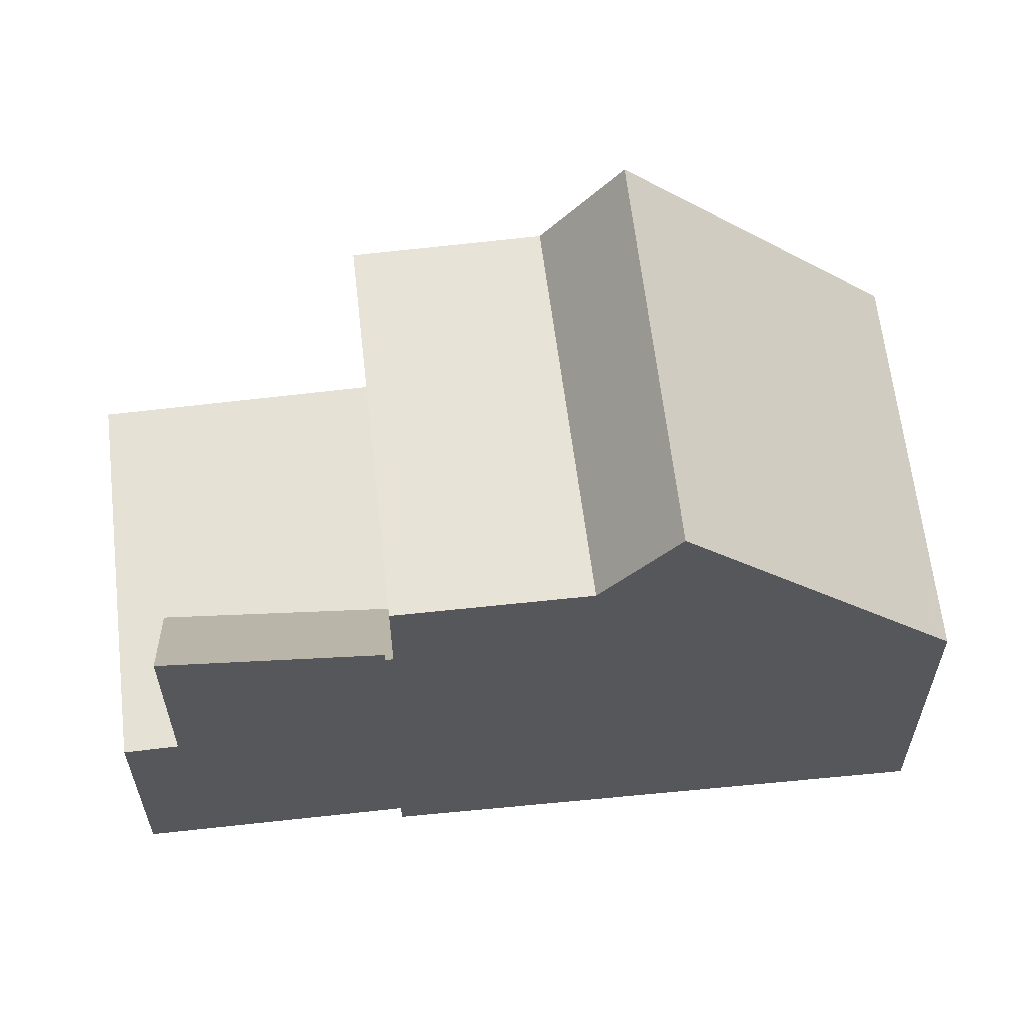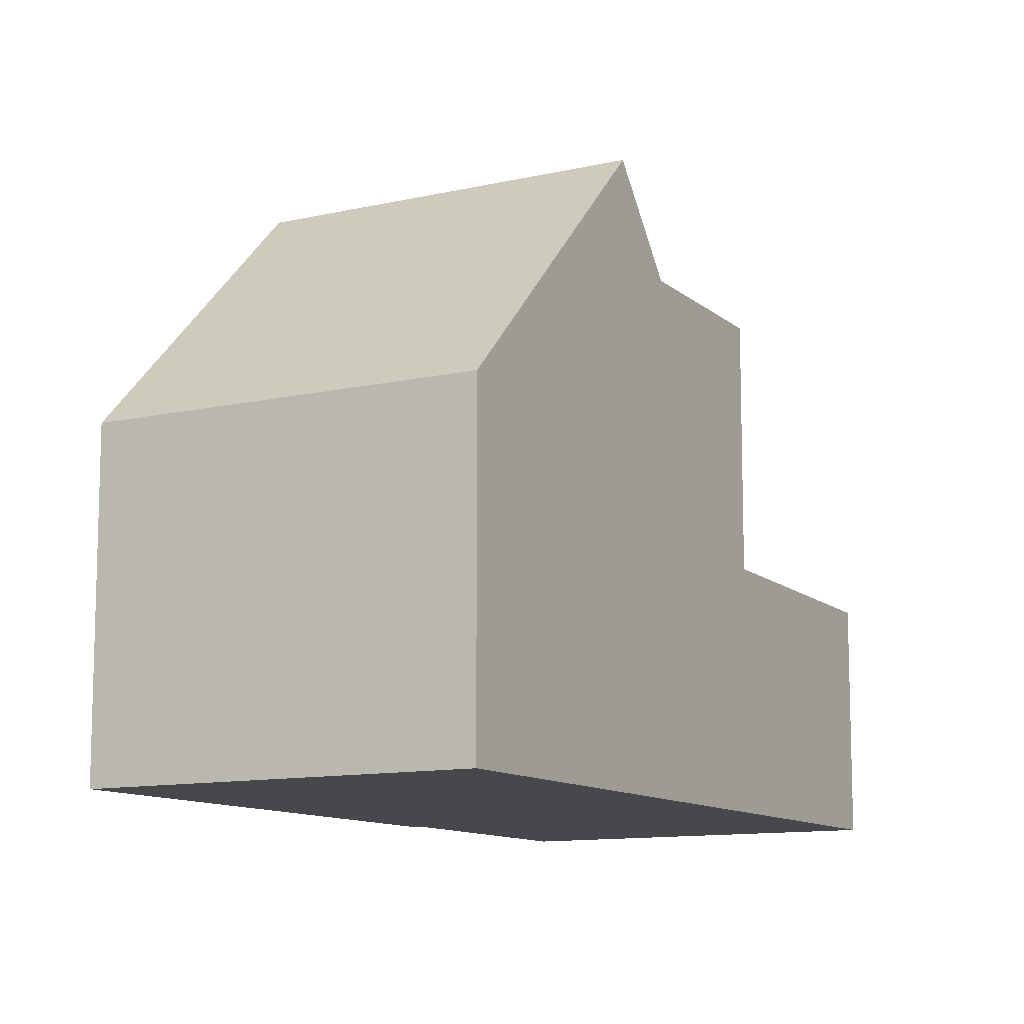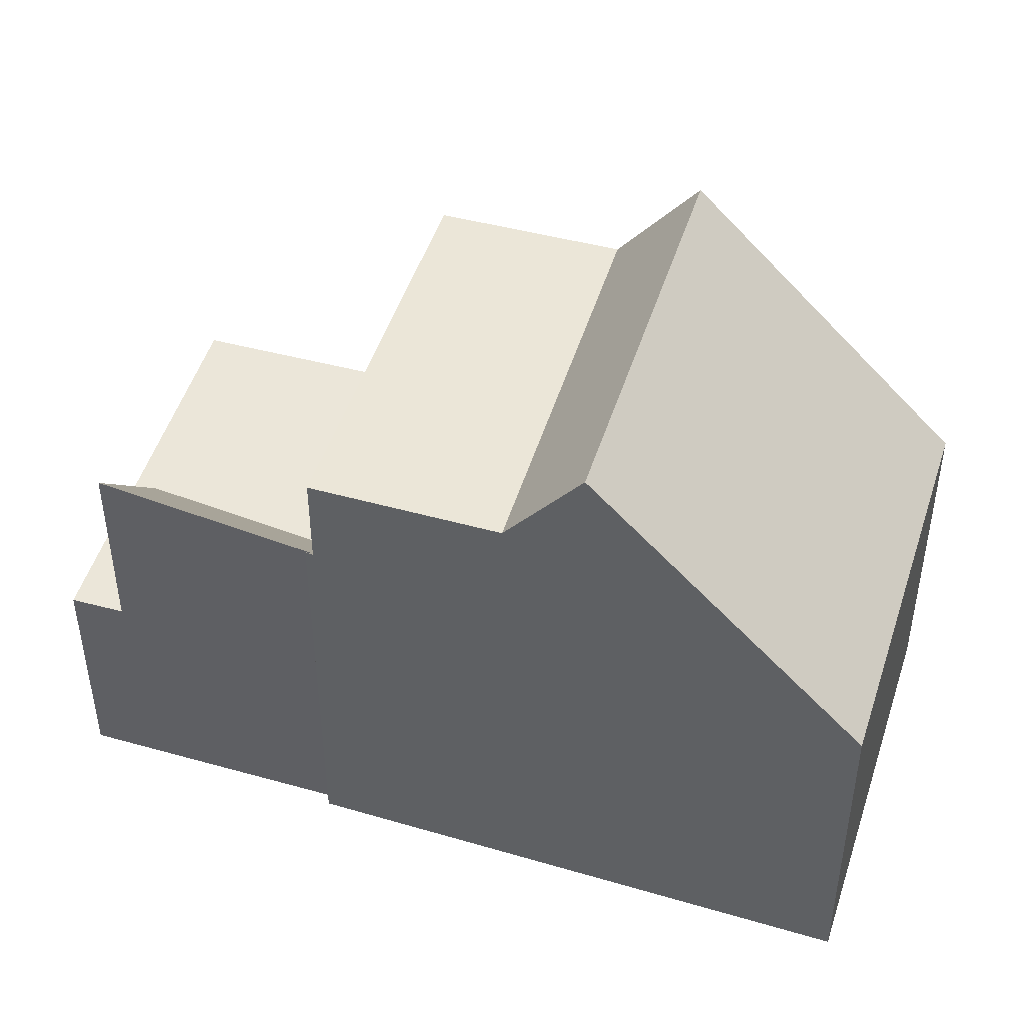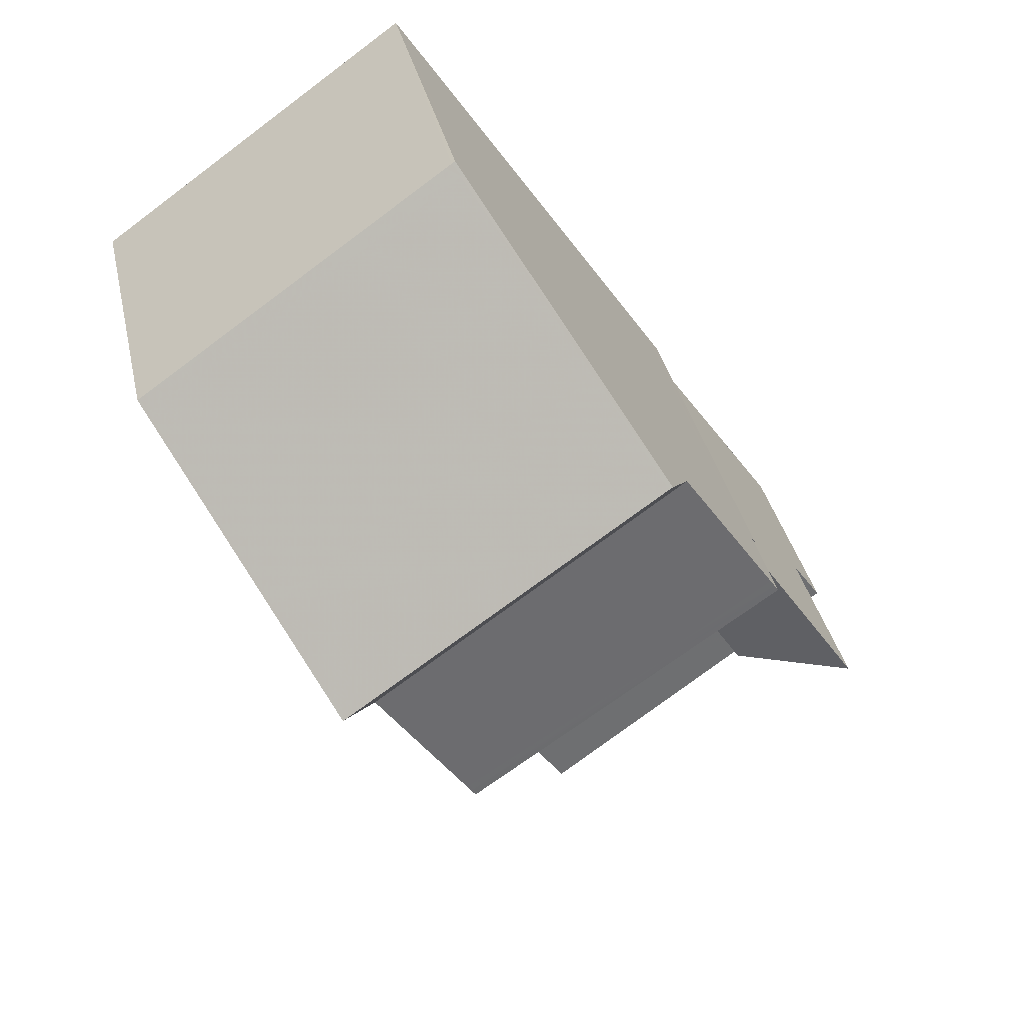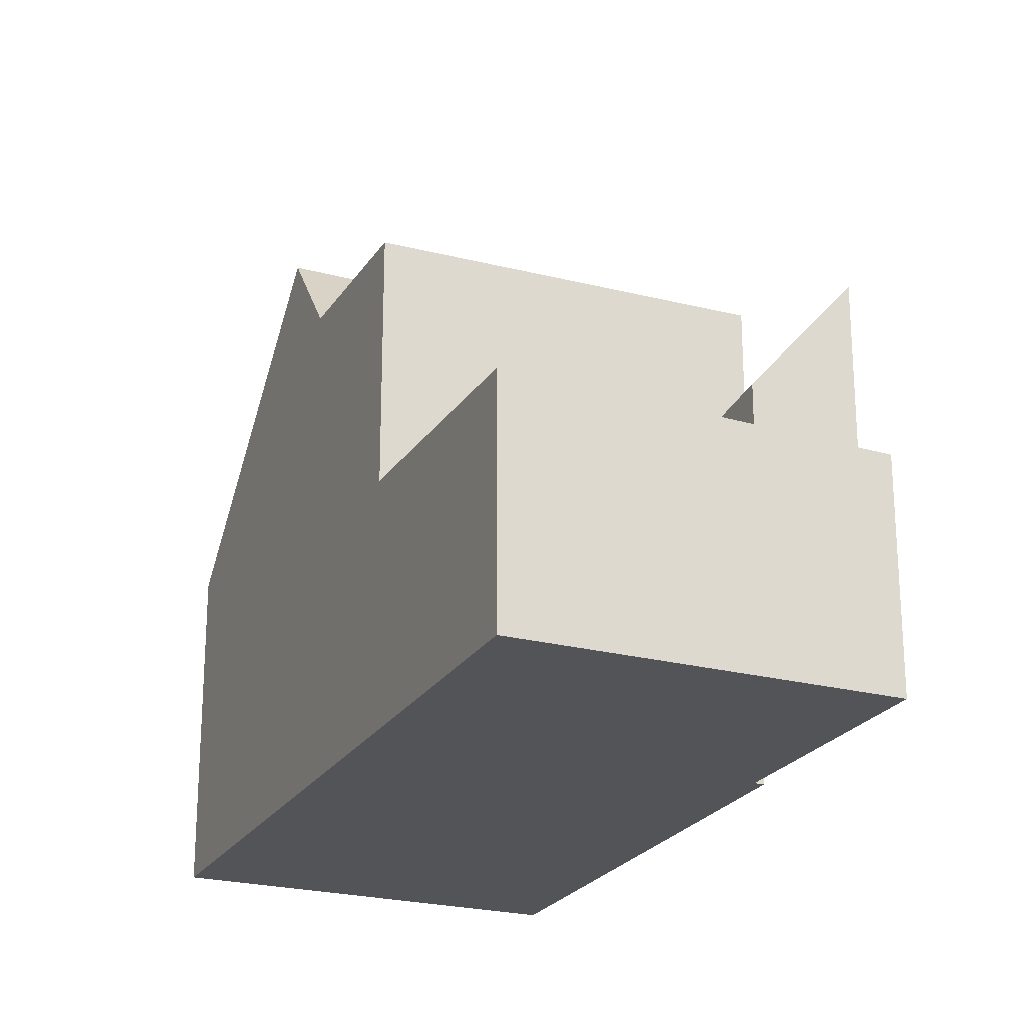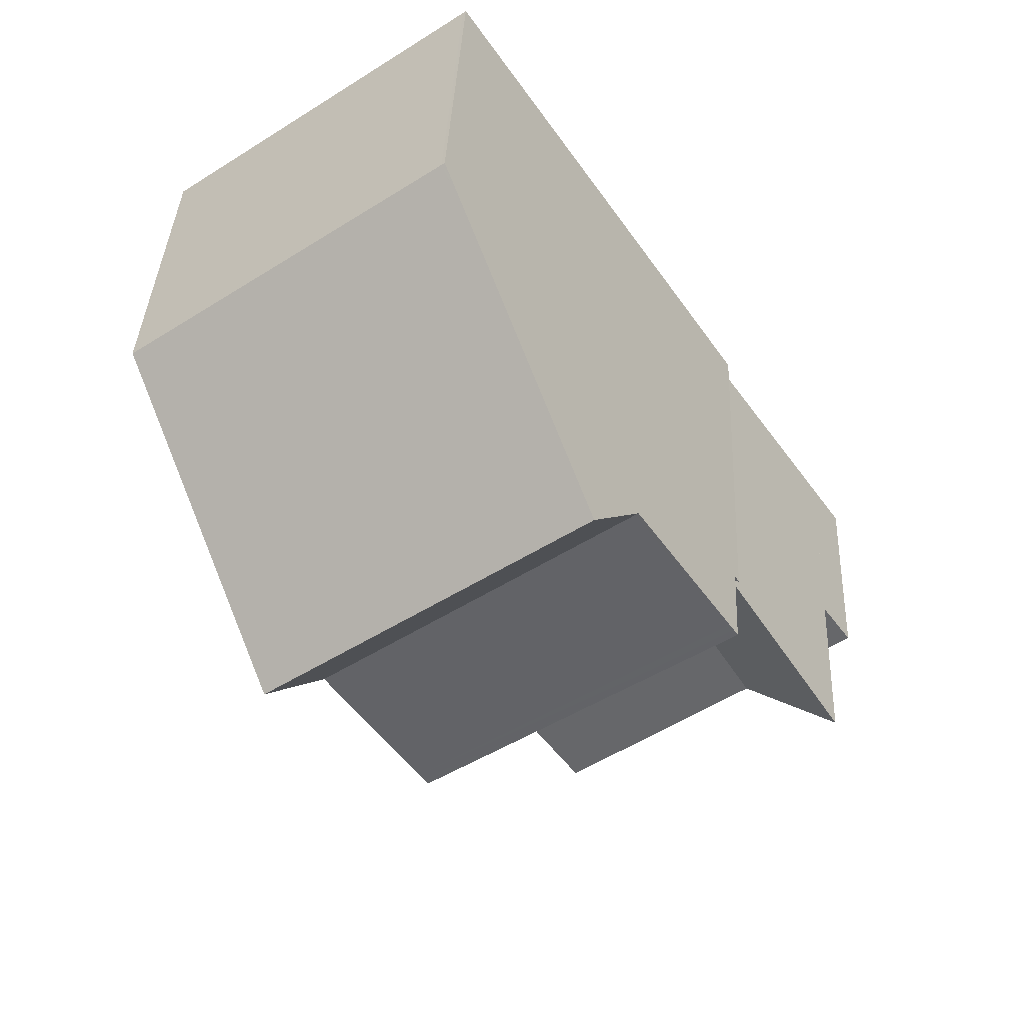
<metadata>
{"format":"obj","ext":"obj","renderer":"f3d","projection":"perspective","resolution":1024,"background":"white","views":[{"elev":62.3,"azim":118.8,"up":"+Z"},{"elev":-11.2,"azim":-115.4,"up":"+Z"},{"elev":48.5,"azim":142.7,"up":"+Z"},{"elev":35.2,"azim":-12.1,"up":"+Y"},{"elev":-23.2,"azim":11.1,"up":"+Z"},{"elev":37.3,"azim":2.6,"up":"+Y"}]}
</metadata>
<code>
v -688.7 -1331 3.736
v -685.1 -1328 3.739
v -683.5 -1338 2.664
v -680 -1336 2.565
v -681.6 -1333 4.565
v -681.7 -1333 4.437
v -687.6 -1332 5.657
v -683.9 -1330 5.702
v -686.9 -1333 6.72
v -683.3 -1331 6.712
v -683.3 -1331 6.712
v -686.9 -1333 6.72
v -685.3 -1336 5.565
v -681.7 -1333 5.611
v -682.9 -1331 5.659
v -686.4 -1334 5.611
v -681.6 -1337 2.61
v -685.3 -1336 2.747
v -680.4 -1335 2.581
v -682.9 -1334 2.676
v -685.1 -1336 2.74
v -685.3 -1336 3.073
v -686.4 -1334 5.611
v -682.9 -1331 5.659
v -682.6 -1334 2.667
v -682.8 -1334 3.058
v -683 -1334 2.683
v -685 -1328 3.904
v -685.2 -1328 3.739
v -680.4 -1335 4.743
v -681.7 -1333 4.555
v -685 -1328 3.865
v -685 -1328 3.865
v -688.6 -1331 3.862
v -684 -1330 5.701
v -685 -1328 3.865
v -683.4 -1331 6.712
v -685 -1328 3.847
v -685.1 -1328 3.739
v -682.9 -1331 5.658
v -682.9 -1331 5.658
v -683.4 -1331 6.712
v -681.7 -1333 5.61
v -681.7 -1333 4.515
v -681.7 -1333 4.505
v -688.6 -1331 3.862
v -687.5 -1332 5.657
v -686.9 -1333 6.719
v -686.4 -1334 5.612
v -686.9 -1333 6.719
v -686.4 -1334 5.612
v -688.7 -1331 3.736
v -685.1 -1336 2.739
v -685.2 -1336 2.746
v -685.2 -1336 3.073
v -685.2 -1336 5.565
v -683.5 -1338 2.664
v -682.7 -1334 2.675
v -685.2 -1336 5.565
v -685.3 -1336 5.565
v -681.7 -1333 4.505
v -681.7 -1333 4.555
v -681.7 -1333 5.61
v -685.3 -1336 2.747
v -685.2 -1336 2.746
v -683 -1334 2.683
v -681.7 -1333 5.611
v -682.7 -1334 3.057
v -682.7 -1334 3.097
v -683.8 -1338 2.68
v -683.9 -1338 2.681
v -681.3 -1336 3.374
v -681.3 -1336 2.609
v -681.9 -1336 2.624
v -680.4 -1335 4.743
v -680.4 -1335 2.581
v -685.3 -1336 5.567
v -685.3 -1336 5.567
v -681.8 -1333 5.612
v -681.7 -1333 5.613
v -685.4 -1335 5.569
v -685.3 -1335 5.569
v -681.8 -1333 5.614
v -681.8 -1333 5.615
v -683.5 -1338 2.664
v -683.5 -1338 2.665
v -681.6 -1337 2.611
v -680 -1336 2.565
v -681 -1336 2.594
v -681 -1336 2.593
v -685 -1331 5.689
v -686 -1329 3.864
v -684.4 -1331 6.714
v -682.8 -1334 5.599
v -682.8 -1334 5.601
v -683.9 -1332 5.645
v -684.4 -1331 6.714
v -683.9 -1332 5.645
v -686.1 -1329 3.739
v -681.3 -1336 3.374
v -682.7 -1334 2.675
v -682.7 -1334 3.097
v -682.7 -1334 5.597
v -681.3 -1336 3.374
v -681.3 -1336 2.609
v -682.7 -1334 5.597
v -681.3 -1336 2.609
v -682.6 -1334 2.667
v -682.7 -1334 3.097
v -682.7 -1334 3.057
v -682.7 -1334 2.675
v -688.7 -1331 3.736
v -688.7 -1331 3.736
v -688.7 -1331 4.441e-16
v -688.7 -1331 0
v -685 -1328 3.865
v -685.1 -1328 3.739
v -685.1 -1328 4.441e-16
v -685 -1328 0
v -683.5 -1338 2.665
v -683.5 -1338 2.664
v -683.5 -1338 0
v -683.5 -1338 0
v -681 -1336 2.593
v -680 -1336 2.565
v -680 -1336 0
v -681 -1336 0
v -681.7 -1333 4.515
v -681.6 -1333 4.565
v -681.6 -1333 0
v -681.7 -1333 0
v -680.4 -1335 4.743
v -681.7 -1333 4.437
v -681.7 -1333 0
v -680.4 -1335 0
v -688.6 -1331 3.862
v -687.6 -1332 5.657
v -687.6 -1332 0
v -688.6 -1331 0
v -683.3 -1331 6.712
v -683.9 -1330 5.702
v -683.9 -1330 0
v -683.3 -1331 0
v -687.6 -1332 5.657
v -686.9 -1333 6.72
v -686.9 -1333 0
v -687.6 -1332 0
v -682.9 -1331 5.659
v -683.3 -1331 6.712
v -683.3 -1331 0
v -682.9 -1331 0
v -686.9 -1333 6.72
v -686.4 -1334 5.611
v -686.4 -1334 0
v -686.9 -1333 0
v -683.5 -1338 2.664
v -681.6 -1337 2.61
v -681.6 -1337 0
v -683.5 -1338 0
v -685.3 -1336 2.747
v -685.1 -1336 2.74
v -685.1 -1336 0
v -685.3 -1336 0
v -681.8 -1333 5.615
v -682.9 -1331 5.659
v -682.9 -1331 0
v -681.8 -1333 0
v -683.9 -1330 5.702
v -685 -1328 3.904
v -685 -1328 0
v -683.9 -1330 0
v -685.1 -1328 3.739
v -685.2 -1328 3.739
v -685.2 -1328 0
v -685.1 -1328 0
v -685 -1328 3.904
v -685 -1328 3.865
v -685 -1328 0
v -685 -1328 0
v -688.7 -1331 3.736
v -688.6 -1331 3.862
v -688.6 -1331 0
v -688.7 -1331 4.441e-16
v -685.1 -1328 3.739
v -685.1 -1328 3.739
v -685.1 -1328 0
v -685.1 -1328 4.441e-16
v -681.7 -1333 4.437
v -681.7 -1333 4.515
v -681.7 -1333 0
v -681.7 -1333 0
v -686.1 -1329 3.739
v -688.7 -1331 3.736
v -688.7 -1331 0
v -686.1 -1329 4.441e-16
v -683.5 -1338 2.664
v -683.5 -1338 2.664
v -683.5 -1338 0
v -683.5 -1338 0
v -685.3 -1336 5.567
v -685.3 -1336 5.565
v -685.3 -1336 8.882e-16
v -685.3 -1336 -8.882e-16
v -681.6 -1333 4.565
v -681.7 -1333 4.555
v -681.7 -1333 0
v -681.6 -1333 0
v -685.1 -1336 2.74
v -683.9 -1338 2.681
v -683.9 -1338 0
v -685.1 -1336 0
v -680 -1336 2.565
v -680.4 -1335 2.581
v -680.4 -1335 0
v -680 -1336 0
v -685.4 -1335 5.569
v -685.3 -1336 5.567
v -685.3 -1336 -8.882e-16
v -685.4 -1335 8.882e-16
v -681.7 -1333 5.611
v -681.7 -1333 5.613
v -681.7 -1333 0
v -681.7 -1333 0
v -686.4 -1334 5.611
v -685.4 -1335 5.569
v -685.4 -1335 8.882e-16
v -686.4 -1334 0
v -681.7 -1333 5.613
v -681.8 -1333 5.615
v -681.8 -1333 0
v -681.7 -1333 0
v -683.9 -1338 2.681
v -683.5 -1338 2.665
v -683.5 -1338 0
v -683.9 -1338 0
v -680 -1336 2.565
v -680 -1336 2.565
v -680 -1336 0
v -680 -1336 0
v -681.6 -1337 2.61
v -681 -1336 2.593
v -681 -1336 0
v -681.6 -1337 0
v -685.2 -1328 3.739
v -686.1 -1329 3.739
v -686.1 -1329 4.441e-16
v -685.2 -1328 0
v -683.5 -1338 0
v -688.7 -1331 0
v -685.1 -1328 0
v -681.6 -1333 0
v -681.7 -1333 0
v -680 -1336 0
f 66 20 53 65
f 55 26 27 54
f 39 2 32 33 38
f 35 8 10 37
f 84 80 79 83
f 42 11 15 41
f 108 20 66 101
f 100 30 19 107
f 70 53 20 74
f 109 26 55 56 106
f 105 74 20 108
f 111 27 26 110
f 38 33 36
f 110 26 109
f 32 28 33
f 36 33 28 8 35
f 47 7 34 46
f 38 29 39
f 48 9 7 47
f 82 77 78 81
f 51 16 12 50
f 62 5 44 61
f 43 14 31 45
f 46 34 1 52
f 92 36 35 91
f 91 35 37 93
f 95 83 79 94
f 97 42 41 96
f 99 29 38 36 92
f 65 53 21 64
f 54 18 22 55
f 71 21 53 70
f 55 22 13 56
f 58 25 68
f 86 71 70 85
f 72 69 68 25 73
f 85 70 74 87
f 89 87 74 105
f 77 59 60 78
f 94 79 63 103
f 80 67 63 79
f 81 23 49 82
f 98 40 83 95
f 83 40 24 84
f 85 57 3 86
f 87 17 57 85
f 90 17 87 89
f 89 88 4 90
f 91 47 46 92
f 93 48 47 91
f 94 77 82 95
f 96 51 50 97
f 92 46 52 99
f 105 76 88 89
f 103 59 77 94
f 95 82 49 98
f 102 61 44 6 75 104
f 106 43 45 109
f 113 114 115 112
f 117 118 119 116
f 121 122 123 120
f 125 126 127 124
f 129 130 131 128
f 133 134 135 132
f 137 138 139 136
f 141 142 143 140
f 145 146 147 144
f 149 150 151 148
f 153 154 155 152
f 157 158 159 156
f 161 162 163 160
f 165 166 167 164
f 169 170 171 168
f 173 174 175 172
f 177 178 179 176
f 181 182 183 180
f 185 186 187 184
f 189 190 191 188
f 193 194 195 192
f 197 198 199 196
f 201 202 203 200
f 205 206 207 204
f 209 210 211 208
f 213 214 215 212
f 217 218 219 216
f 221 222 223 220
f 225 226 227 224
f 229 230 231 228
f 233 234 235 232
f 237 238 239 236
f 241 242 243 240
f 245 246 247 244
f 249 250 251 252 253 248

</code>
